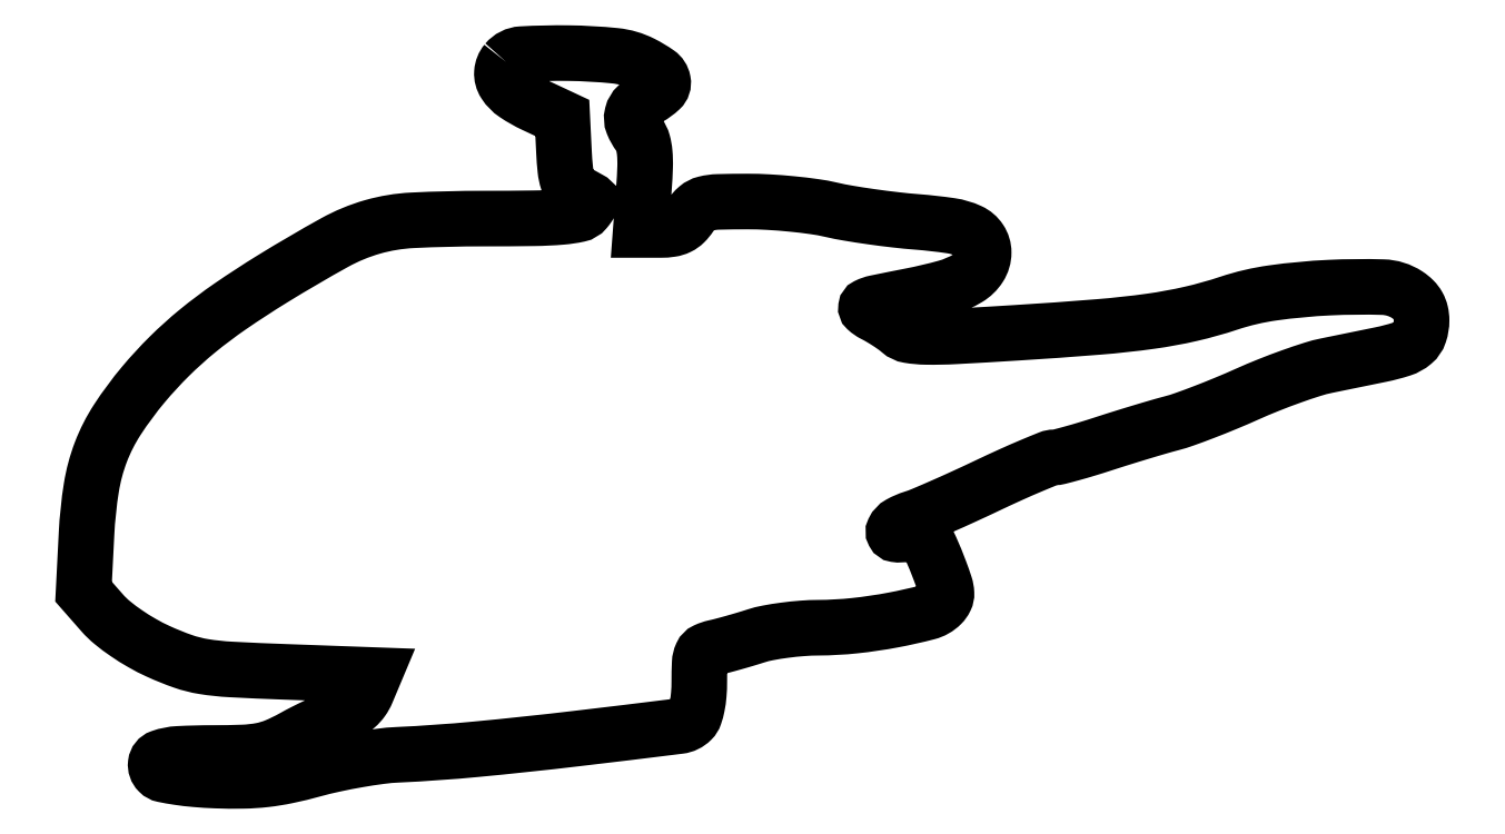
<metadata>
{"format":"dxf","ext":"dxf","renderer":"ezdxf+matplotlib","layout":"modelspace","background":"white","min_lineweight":24,"dpi":150}
</metadata>
<code>
0
SECTION
2
ENTITIES
0
POLYLINE
8
0
66
1
70
1
0
VERTEX
8
0
10
74.04
20
126.5
42
0.1579
0
VERTEX
8
0
10
73.3
20
124.7
42
0.1629
0
VERTEX
8
0
10
73.8
20
122.8
42
0.1003
0
VERTEX
8
0
10
75.69
20
120.9
42
0.0384
0
VERTEX
8
0
10
78.97
20
119
42
0
0
VERTEX
8
0
10
83.91
20
116.7
42
0
0
VERTEX
8
0
10
84.21
20
110.7
42
0.01356
0
VERTEX
8
0
10
84.44
20
107.6
42
0.05237
0
VERTEX
8
0
10
84.84
20
105.7
42
0.08746
0
VERTEX
8
0
10
85.49
20
104.5
42
0.1016
0
VERTEX
8
0
10
86.5
20
103.6
42
-0.000323
0
VERTEX
8
0
10
87.29
20
103.2
42
-0.00041
0
VERTEX
8
0
10
88.03
20
102.8
42
-0.000321
0
VERTEX
8
0
10
88.64
20
102.4
42
-0.003381
0
VERTEX
8
0
10
88.89
20
102.3
42
-0.3473
0
VERTEX
8
0
10
88.97
20
102.1
42
-0.04353
0
VERTEX
8
0
10
88.8
20
101.7
42
-0.03629
0
VERTEX
8
0
10
88.48
20
101.1
42
-0.02129
0
VERTEX
8
0
10
88.02
20
100.5
42
-0.169
0
VERTEX
8
0
10
86.69
20
99.72
42
-0.03099
0
VERTEX
8
0
10
83.79
20
99.29
42
-0.01789
0
VERTEX
8
0
10
78.98
20
99.06
42
-0.003207
0
VERTEX
8
0
10
70
20
99
42
0.01223
0
VERTEX
8
0
10
57.56
20
98.7
42
0.05766
0
VERTEX
8
0
10
50.52
20
97.53
42
0.0567
0
VERTEX
8
0
10
43.88
20
94.78
42
0.01158
0
VERTEX
8
0
10
32.89
20
88.36
42
0.01247
0
VERTEX
8
0
10
25.59
20
83.6
42
0.02101
0
VERTEX
8
0
10
19.75
20
79.22
42
0.02364
0
VERTEX
8
0
10
14.8
20
74.76
42
0.02314
0
VERTEX
8
0
10
10.27
20
69.83
42
0.03004
0
VERTEX
8
0
10
5.666
20
63.62
42
0.05324
0
VERTEX
8
0
10
2.777
20
57.95
42
0.05174
0
VERTEX
8
0
10
1.101
20
51.68
42
0.02674
0
VERTEX
8
0
10
0.2539
20
43.6
42
0
0
VERTEX
8
0
10
-0.2681
20
33.37
42
0
0
VERTEX
8
0
10
3.024
20
29.63
42
0.04126
0
VERTEX
8
0
10
4.787
20
27.92
42
0.02125
0
VERTEX
8
0
10
7.245
20
26.08
42
0.02037
0
VERTEX
8
0
10
10.05
20
24.32
42
0.0224
0
VERTEX
8
0
10
12.91
20
22.86
42
0.02327
0
VERTEX
8
0
10
17.22
20
21.12
42
0.04413
0
VERTEX
8
0
10
20.84
20
20.21
42
0.02683
0
VERTEX
8
0
10
25.6
20
19.7
42
0.004082
0
VERTEX
8
0
10
35.14
20
19.28
42
0
0
VERTEX
8
0
10
50.78
20
18.71
42
0
0
VERTEX
8
0
10
49.53
20
15.72
42
-0.0554
0
VERTEX
8
0
10
48.76
20
14.34
42
-0.05709
0
VERTEX
8
0
10
47.71
20
13.18
42
-0.05455
0
VERTEX
8
0
10
46.38
20
12.25
42
-0.04356
0
VERTEX
8
0
10
44.78
20
11.54
42
0.01876
0
VERTEX
8
0
10
43.11
20
10.89
42
0.007922
0
VERTEX
8
0
10
40.92
20
9.907
42
0.007825
0
VERTEX
8
0
10
38.61
20
8.779
42
0.01012
0
VERTEX
8
0
10
36.52
20
7.67
42
-0.02825
0
VERTEX
8
0
10
33.55
20
6.222
42
-0.05241
0
VERTEX
8
0
10
30.98
20
5.45
42
-0.038
0
VERTEX
8
0
10
27.81
20
5.095
42
-0.00883
0
VERTEX
8
0
10
22.43
20
5
42
0.0126
0
VERTEX
8
0
10
16.43
20
4.849
42
0.072
0
VERTEX
8
0
10
13.31
20
4.235
42
0.2867
0
VERTEX
8
0
10
12.43
20
3.131
42
0.2291
0
VERTEX
8
0
10
12.94
20
1.663
42
0.1469
0
VERTEX
8
0
10
13.82
20
1.185
42
0.01322
0
VERTEX
8
0
10
16.33
20
0.7381
42
0.01615
0
VERTEX
8
0
10
19.44
20
0.3719
42
0.0115
0
VERTEX
8
0
10
22.94
20
0.1546
42
0.01379
0
VERTEX
8
0
10
27.72
20
0.09972
42
0.02411
0
VERTEX
8
0
10
31.68
20
0.3545
42
0.02433
0
VERTEX
8
0
10
35.57
20
0.9866
42
0.01436
0
VERTEX
8
0
10
40.14
20
2.099
42
-0.01373
0
VERTEX
8
0
10
43.82
20
2.997
42
-0.009943
0
VERTEX
8
0
10
47.95
20
3.804
42
-0.01006
0
VERTEX
8
0
10
51.92
20
4.413
42
-0.02151
0
VERTEX
8
0
10
55
20
4.689
42
0.01204
0
VERTEX
8
0
10
68.74
20
5.658
42
0.005766
0
VERTEX
8
0
10
86.32
20
7.529
42
0.001514
0
VERTEX
8
0
10
104.5
20
9.729
42
0.167
0
VERTEX
8
0
10
106.6
20
10.79
42
0.1151
0
VERTEX
8
0
10
107.2
20
11.68
42
0.03238
0
VERTEX
8
0
10
107.6
20
13.27
42
0.02902
0
VERTEX
8
0
10
107.9
20
15.27
42
0.02041
0
VERTEX
8
0
10
108
20
17.55
42
-0.01061
0
VERTEX
8
0
10
108.1
20
20.86
42
-0.09694
0
VERTEX
8
0
10
108.4
20
22.25
42
-0.1778
0
VERTEX
8
0
10
109.2
20
23.03
42
-0.05564
0
VERTEX
8
0
10
110.8
20
23.56
42
0.01061
0
VERTEX
8
0
10
112.1
20
23.89
42
0.00403
0
VERTEX
8
0
10
114
20
24.41
42
0.003989
0
VERTEX
8
0
10
116
20
25
42
0.00487
0
VERTEX
8
0
10
117.9
20
25.58
42
-0.03082
0
VERTEX
8
0
10
120.1
20
26.13
42
-0.01376
0
VERTEX
8
0
10
123
20
26.59
42
-0.01356
0
VERTEX
8
0
10
126.1
20
26.92
42
-0.01789
0
VERTEX
8
0
10
128.9
20
27.04
42
0.02515
0
VERTEX
8
0
10
135.3
20
27.4
42
0.02035
0
VERTEX
8
0
10
142.1
20
28.4
42
0.01677
0
VERTEX
8
0
10
148.1
20
29.75
42
0.1335
0
VERTEX
8
0
10
150.6
20
31.14
42
0.08394
0
VERTEX
8
0
10
151.3
20
32.1
42
0.124
0
VERTEX
8
0
10
151.5
20
33.11
42
0.06779
0
VERTEX
8
0
10
151.2
20
34.51
42
0.01186
0
VERTEX
8
0
10
150.3
20
37.04
42
0.014
0
VERTEX
8
0
10
148.7
20
41.02
42
0.08451
0
VERTEX
8
0
10
147.5
20
42.88
42
0.1668
0
VERTEX
8
0
10
146.1
20
43.6
42
0.1006
0
VERTEX
8
0
10
144.2
20
43.52
42
-0.1003
0
VERTEX
8
0
10
142.6
20
43.44
42
-0.5034
0
VERTEX
8
0
10
142.2
20
44.14
42
-0.1554
0
VERTEX
8
0
10
143.3
20
45.33
42
-0.05041
0
VERTEX
8
0
10
145.6
20
46.3
42
0.02387
0
VERTEX
8
0
10
147.3
20
46.93
42
0.003536
0
VERTEX
8
0
10
150.7
20
48.39
42
0.003978
0
VERTEX
8
0
10
154.6
20
50.17
42
0.003413
0
VERTEX
8
0
10
158.8
20
52.11
42
-0.00466
0
VERTEX
8
0
10
162.8
20
53.98
42
-0.006667
0
VERTEX
8
0
10
166.5
20
55.56
42
-0.003871
0
VERTEX
8
0
10
169.5
20
56.83
42
-0.09598
0
VERTEX
8
0
10
170.4
20
57
42
0.06257
0
VERTEX
8
0
10
171.3
20
57.11
42
0.004768
0
VERTEX
8
0
10
173.5
20
57.71
42
0.006498
0
VERTEX
8
0
10
176.2
20
58.48
42
0.004904
0
VERTEX
8
0
10
179.1
20
59.4
42
-0.002961
0
VERTEX
8
0
10
182.3
20
60.41
42
-0.002437
0
VERTEX
8
0
10
185.7
20
61.44
42
-0.00246
0
VERTEX
8
0
10
188.8
20
62.37
42
-0.006542
0
VERTEX
8
0
10
191
20
62.99
42
0.0213
0
VERTEX
8
0
10
193.3
20
63.7
42
0.006379
0
VERTEX
8
0
10
196.8
20
64.98
42
0.006383
0
VERTEX
8
0
10
200.6
20
66.53
42
0.006875
0
VERTEX
8
0
10
204.4
20
68.13
42
-0.01024
0
VERTEX
8
0
10
208.1
20
69.72
42
-0.008969
0
VERTEX
8
0
10
212.1
20
71.24
42
-0.009052
0
VERTEX
8
0
10
215.8
20
72.47
42
-0.02648
0
VERTEX
8
0
10
218.4
20
73.14
42
-1.8e-05
0
VERTEX
8
0
10
220.6
20
73.61
42
-1.2e-05
0
VERTEX
8
0
10
223.3
20
74.15
42
-1.2e-05
0
VERTEX
8
0
10
225.8
20
74.68
42
-2.3e-05
0
VERTEX
8
0
10
227.9
20
75.1
42
0.02785
0
VERTEX
8
0
10
231.5
20
76.03
42
0.09744
0
VERTEX
8
0
10
233.5
20
77.19
42
0.1376
0
VERTEX
8
0
10
234.6
20
78.79
42
0.08076
0
VERTEX
8
0
10
235
20
81.1
42
0.05664
0
VERTEX
8
0
10
234.8
20
82.47
42
0.07091
0
VERTEX
8
0
10
234.4
20
83.66
42
0.06933
0
VERTEX
8
0
10
233.6
20
84.69
42
0.05115
0
VERTEX
8
0
10
232.5
20
85.6
42
0.1388
0
VERTEX
8
0
10
228.2
20
86.94
42
0.01895
0
VERTEX
8
0
10
218.8
20
86.85
42
0.02295
0
VERTEX
8
0
10
208.8
20
85.92
42
0.04547
0
VERTEX
8
0
10
201.1
20
84.12
42
-0.02377
0
VERTEX
8
0
10
194.4
20
82.24
42
-0.02185
0
VERTEX
8
0
10
187.4
20
80.95
42
-0.01472
0
VERTEX
8
0
10
178.2
20
79.94
42
-0.004144
0
VERTEX
8
0
10
163.7
20
78.91
42
-0.002351
0
VERTEX
8
0
10
153
20
78.28
42
-0.0174
0
VERTEX
8
0
10
147.9
20
78.19
42
-0.03649
0
VERTEX
8
0
10
144.9
20
78.45
42
-0.14
0
VERTEX
8
0
10
143.2
20
79.24
42
0.02438
0
VERTEX
8
0
10
142.4
20
79.92
42
0.01117
0
VERTEX
8
0
10
141.2
20
80.72
42
0.01104
0
VERTEX
8
0
10
139.9
20
81.52
42
0.01497
0
VERTEX
8
0
10
138.7
20
82.18
42
-0.06757
0
VERTEX
8
0
10
137.4
20
83.06
42
-0.526
0
VERTEX
8
0
10
137.5
20
83.65
42
-0.06515
0
VERTEX
8
0
10
139.1
20
84.19
42
-0.002357
0
VERTEX
8
0
10
145.2
20
85.42
42
0.01932
0
VERTEX
8
0
10
151.4
20
86.88
42
0.06683
0
VERTEX
8
0
10
155.2
20
88.5
42
0.1158
0
VERTEX
8
0
10
157.2
20
90.49
42
0.1441
0
VERTEX
8
0
10
158
20
93.04
42
0.1475
0
VERTEX
8
0
10
157.3
20
95.23
42
0.1394
0
VERTEX
8
0
10
155.6
20
96.75
42
0.07158
0
VERTEX
8
0
10
152.2
20
97.75
42
0.01659
0
VERTEX
8
0
10
146.3
20
98.41
42
-0.008907
0
VERTEX
8
0
10
142.5
20
98.78
42
-0.006525
0
VERTEX
8
0
10
138.2
20
99.33
42
-0.006596
0
VERTEX
8
0
10
134.2
20
99.95
42
-0.01451
0
VERTEX
8
0
10
131.2
20
100.6
42
0.02153
0
VERTEX
8
0
10
128.2
20
101.1
42
0.01029
0
VERTEX
8
0
10
124.3
20
101.6
42
0.01018
0
VERTEX
8
0
10
120.1
20
101.9
42
0.01428
0
VERTEX
8
0
10
116.5
20
102
42
0.006366
0
VERTEX
8
0
10
111.3
20
101.9
42
0.05462
0
VERTEX
8
0
10
109.1
20
101.6
42
0.1157
0
VERTEX
8
0
10
107.6
20
100.9
42
0.07166
0
VERTEX
8
0
10
106.4
20
99.5
42
-0.0521
0
VERTEX
8
0
10
105.4
20
98.3
42
-0.08317
0
VERTEX
8
0
10
104.4
20
97.54
42
-0.07594
0
VERTEX
8
0
10
103
20
97.13
42
-0.03688
0
VERTEX
8
0
10
101.2
20
97
42
0
0
VERTEX
8
0
10
97.71
20
97
42
0
0
VERTEX
8
0
10
98.27
20
104.4
42
0.01059
0
VERTEX
8
0
10
98.47
20
108.1
42
0.0305
0
VERTEX
8
0
10
98.4
20
110.6
42
0.04488
0
VERTEX
8
0
10
98.07
20
112.4
42
0.09536
0
VERTEX
8
0
10
97.45
20
113.7
42
-0.06608
0
VERTEX
8
0
10
96.32
20
115.7
42
-0.1586
0
VERTEX
8
0
10
96.21
20
117.3
42
-0.1481
0
VERTEX
8
0
10
97.1
20
118.8
42
-0.05525
0
VERTEX
8
0
10
99.09
20
120.3
42
0.05846
0
VERTEX
8
0
10
101.2
20
121.8
42
0.2578
0
VERTEX
8
0
10
101.6
20
123.2
42
0.1952
0
VERTEX
8
0
10
100.7
20
124.6
42
0.03504
0
VERTEX
8
0
10
97.94
20
126.2
42
0.09265
0
VERTEX
8
0
10
93.21
20
127.6
42
0.02203
0
VERTEX
8
0
10
84.98
20
128.1
42
0.01701
0
VERTEX
8
0
10
76.78
20
127.9
42
0.2086
0
SEQEND
0
ENDSEC
0
EOF

</code>
